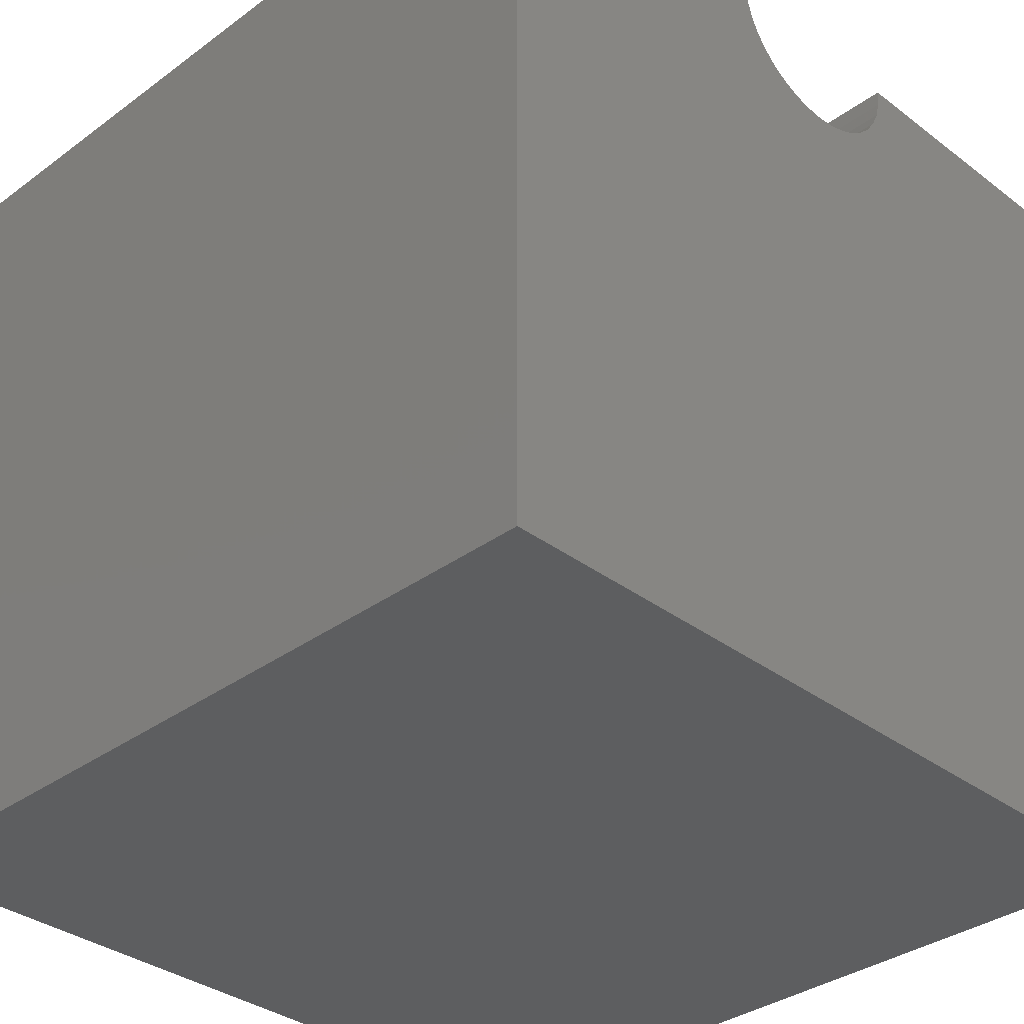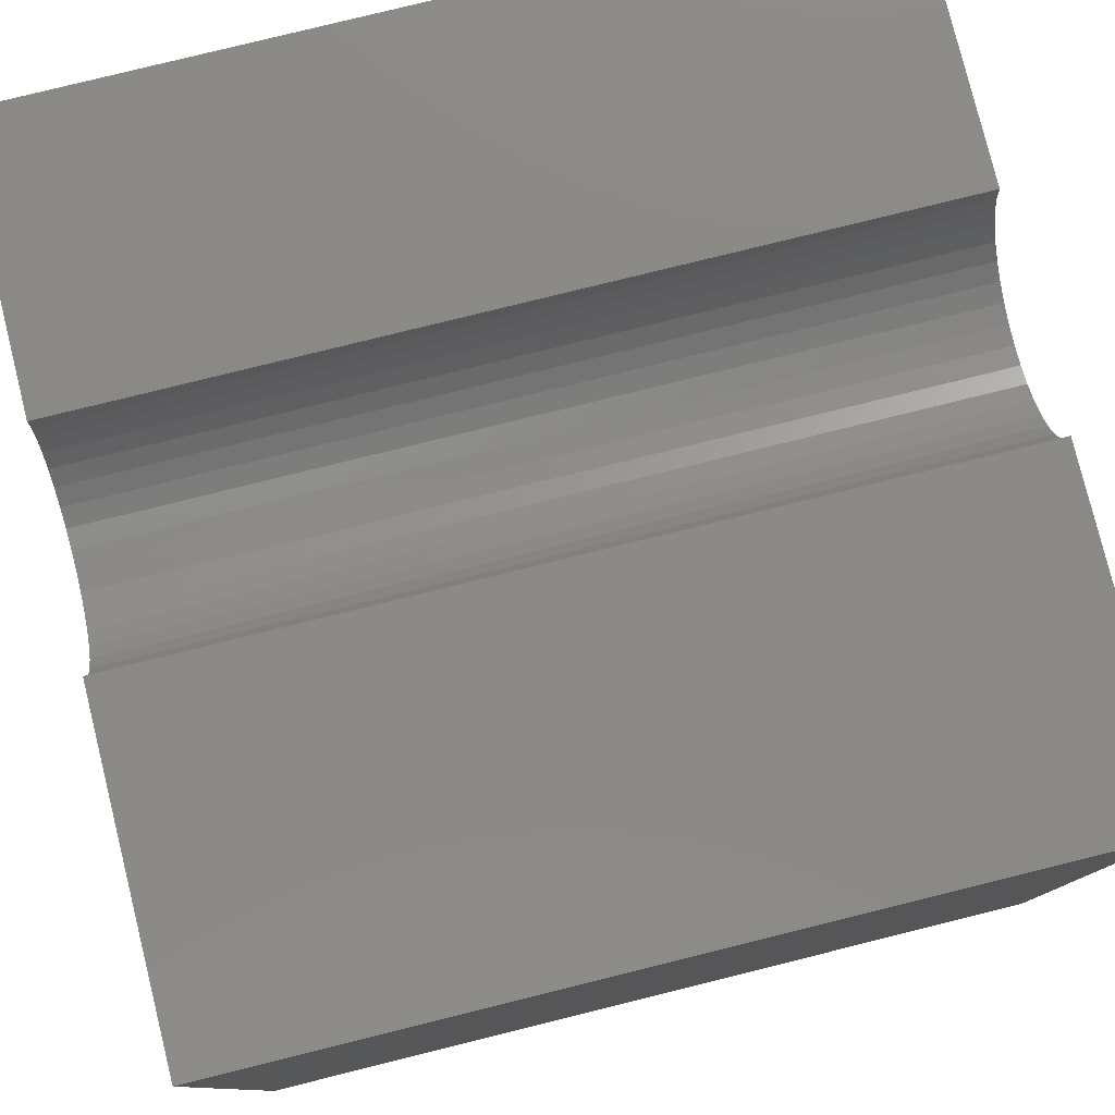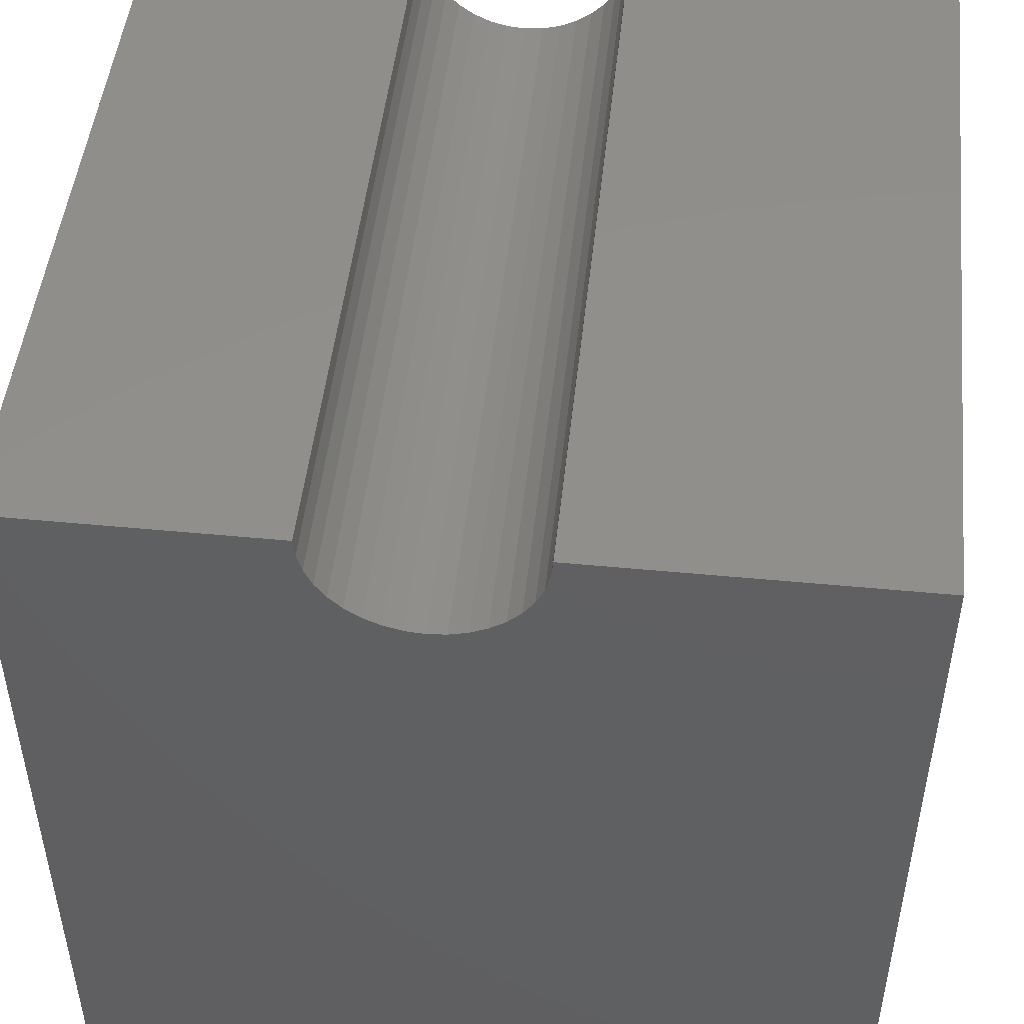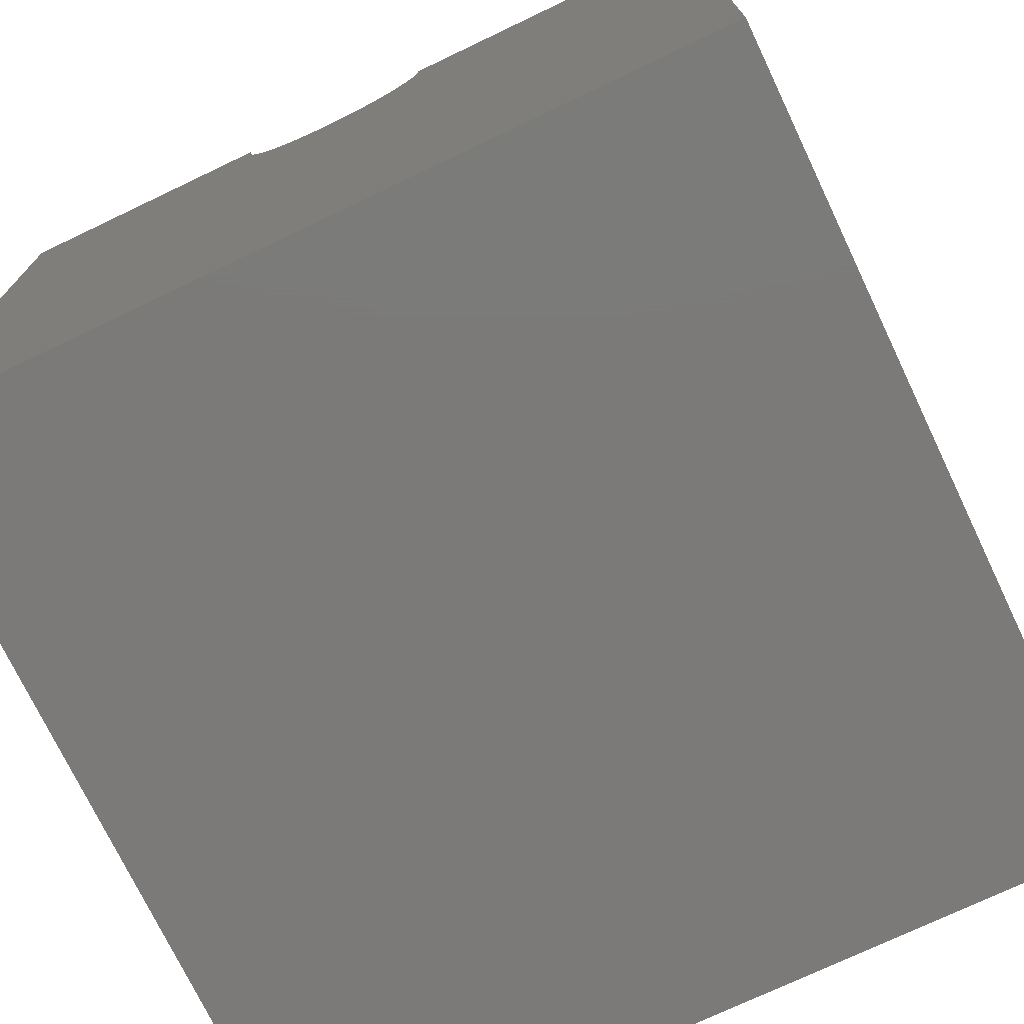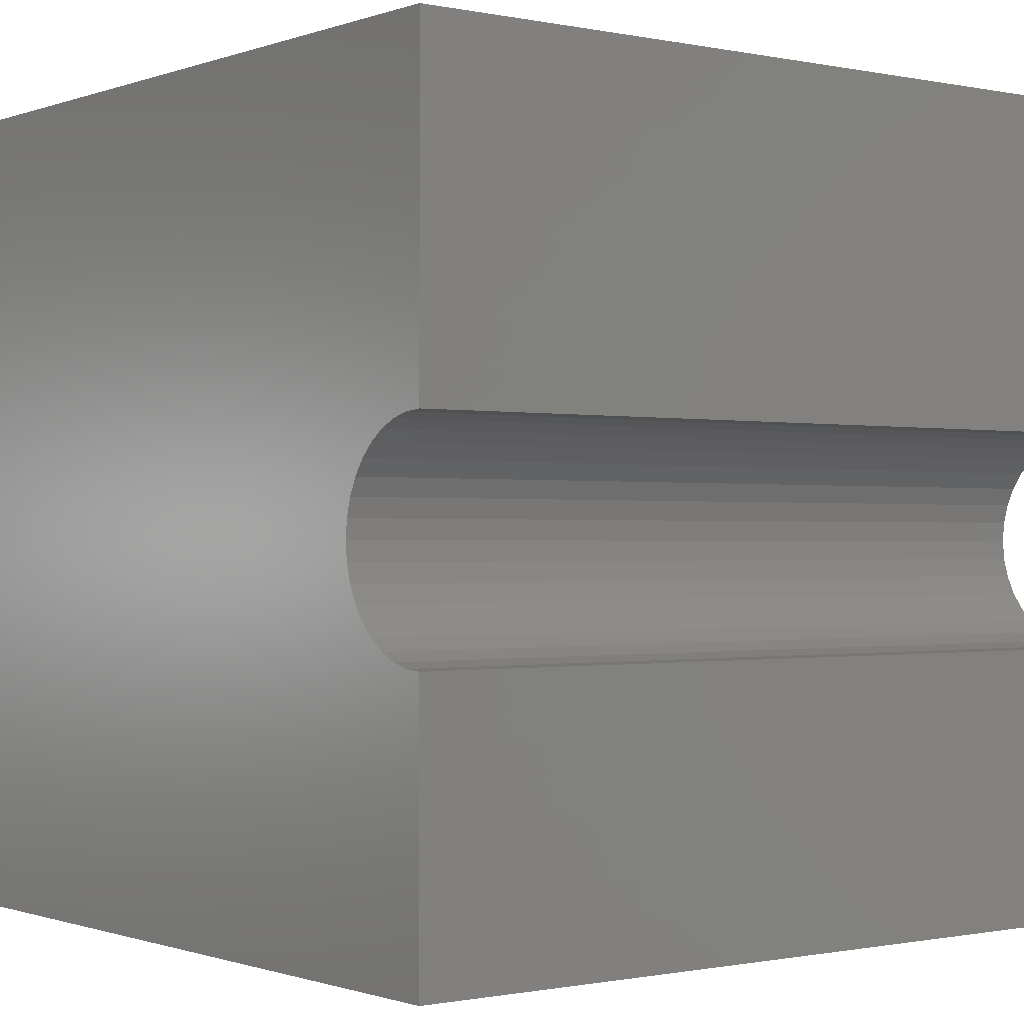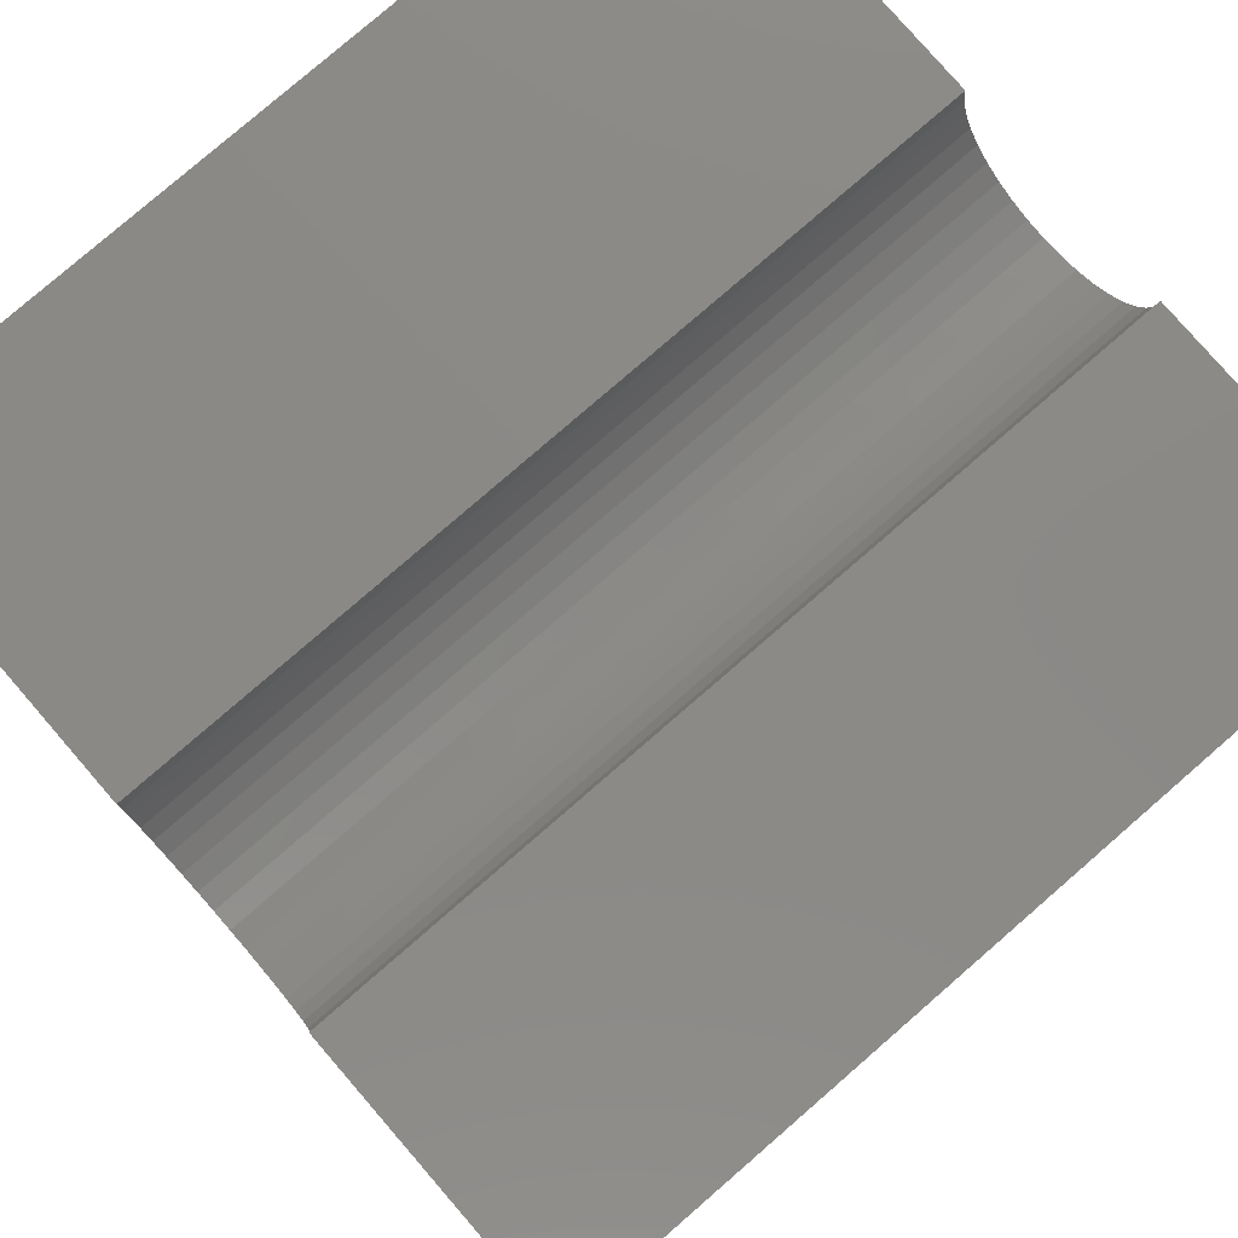
<metadata>
{"format":"stl","ext":"stl","renderer":"f3d","projection":"perspective","resolution":1024,"background":"white","views":[{"elev":-34.4,"azim":-135.4,"up":"+Z"},{"elev":79.3,"azim":166.1,"up":"+Z"},{"elev":48.6,"azim":96.1,"up":"+Z"},{"elev":-73.7,"azim":115.5,"up":"+Z"},{"elev":-0.7,"azim":-37.5,"up":"+Y"},{"elev":79.7,"azim":-40.9,"up":"+Z"}]}
</metadata>
<code>
# stl→obj: 46 verts, 88 faces
v 10 5.947 10
v 10 10 10
v 0 5.947 10
v 0 10 10
v 0 5.927 9.772
v 0 5.64 9.156
v 0 5.771 9.344
v 0 10 0
v 0 3.323 10
v 0 3.342 9.772
v 0 0 10
v 0 3.402 9.551
v 0 0 0
v 0 3.498 9.344
v 0 3.63 9.156
v 0 3.791 8.995
v 0 3.979 8.863
v 0 4.186 8.767
v 0 5.868 9.551
v 0 5.084 8.767
v 0 5.291 8.863
v 0 5.478 8.995
v 0 4.407 8.708
v 0 4.635 8.688
v 0 4.863 8.708
v 10 3.323 10
v 10 0 10
v 10 3.342 9.772
v 10 5.771 9.344
v 10 10 0
v 10 5.868 9.551
v 10 5.927 9.772
v 10 5.64 9.156
v 10 5.478 8.995
v 10 5.291 8.863
v 10 3.791 8.995
v 10 3.63 9.156
v 10 0 0
v 10 3.498 9.344
v 10 3.402 9.551
v 10 4.407 8.708
v 10 4.186 8.767
v 10 3.979 8.863
v 10 5.084 8.767
v 10 4.863 8.708
v 10 4.635 8.688
f 1 2 3
f 3 2 4
f 5 3 4
f 6 7 8
f 9 10 11
f 11 10 12
f 11 12 13
f 13 12 14
f 13 14 15
f 15 16 13
f 13 16 17
f 13 17 18
f 8 7 4
f 4 7 19
f 4 19 5
f 20 21 8
f 8 21 22
f 8 22 6
f 18 23 13
f 13 23 24
f 13 24 8
f 8 24 25
f 8 25 20
f 9 11 26
f 26 11 27
f 28 26 27
f 29 30 31
f 31 30 2
f 31 2 32
f 32 2 1
f 29 33 30
f 30 33 34
f 30 34 35
f 36 37 38
f 38 37 39
f 38 39 27
f 27 39 40
f 27 40 28
f 41 42 38
f 38 42 43
f 38 43 36
f 35 44 30
f 30 44 45
f 30 45 38
f 38 45 46
f 38 46 41
f 8 30 13
f 13 30 38
f 2 30 4
f 4 30 8
f 38 27 13
f 13 27 11
f 9 26 28
f 9 28 10
f 10 28 40
f 10 40 12
f 12 40 39
f 12 39 14
f 14 39 37
f 14 37 15
f 15 37 36
f 15 36 16
f 16 36 43
f 16 43 17
f 17 43 42
f 17 42 18
f 18 42 41
f 18 41 23
f 23 41 46
f 23 46 24
f 24 46 45
f 24 45 25
f 25 45 44
f 25 44 20
f 20 44 35
f 20 35 21
f 21 35 34
f 21 34 22
f 22 34 33
f 22 33 6
f 6 33 29
f 6 29 7
f 7 29 31
f 7 31 19
f 19 31 32
f 19 32 5
f 5 32 1
f 5 1 3

</code>
